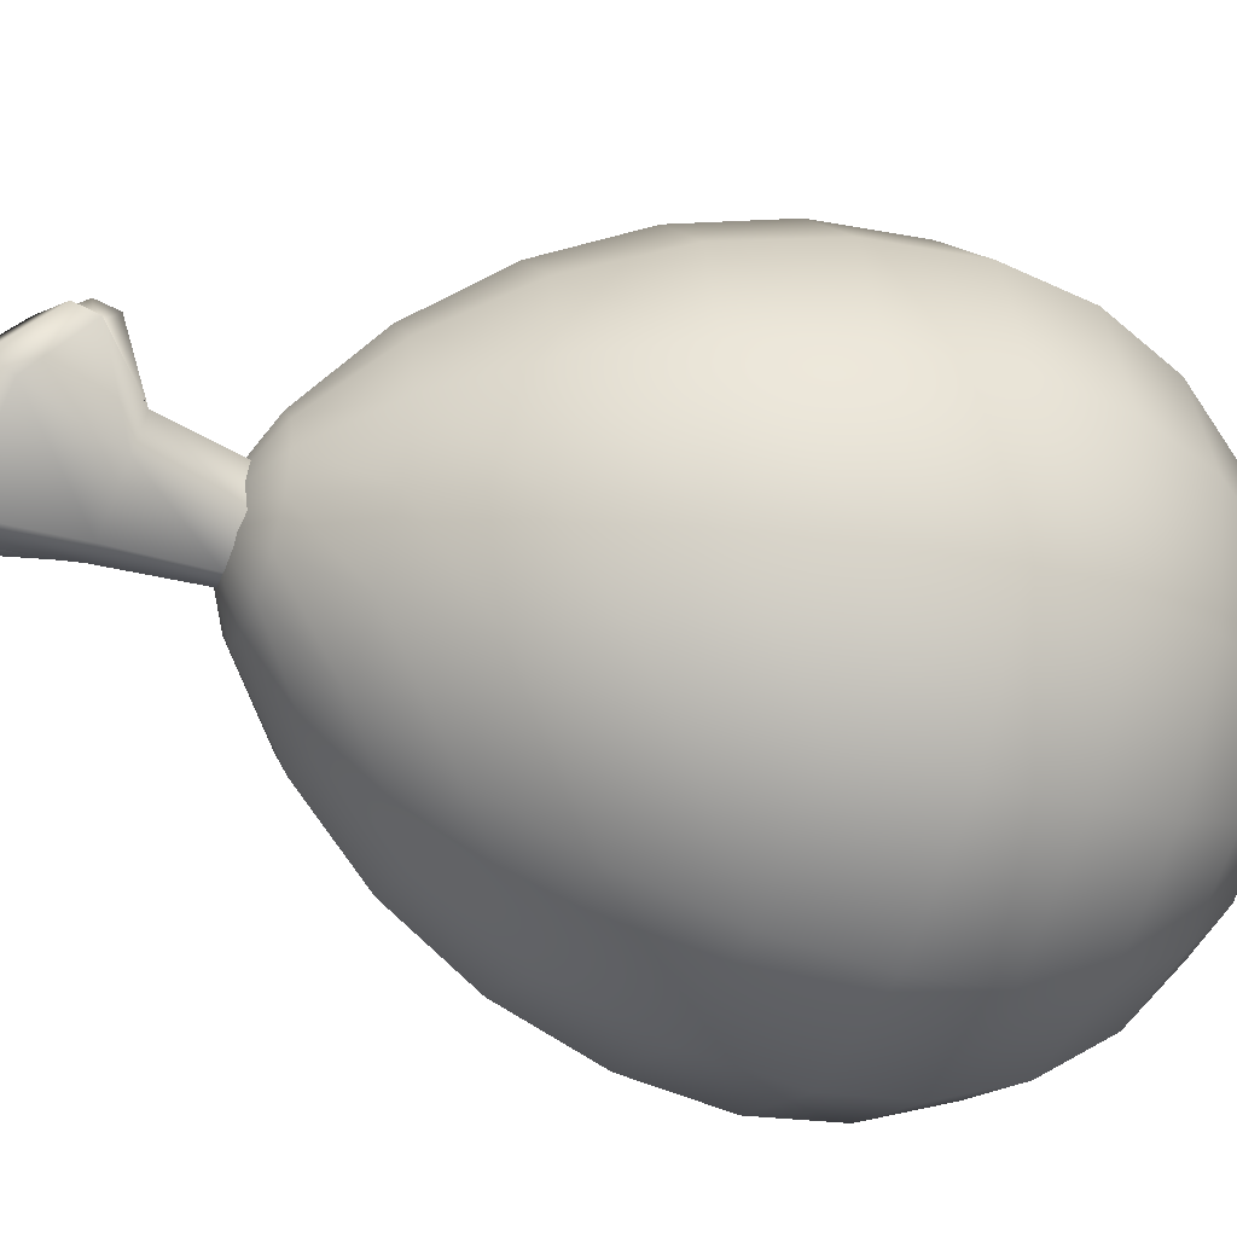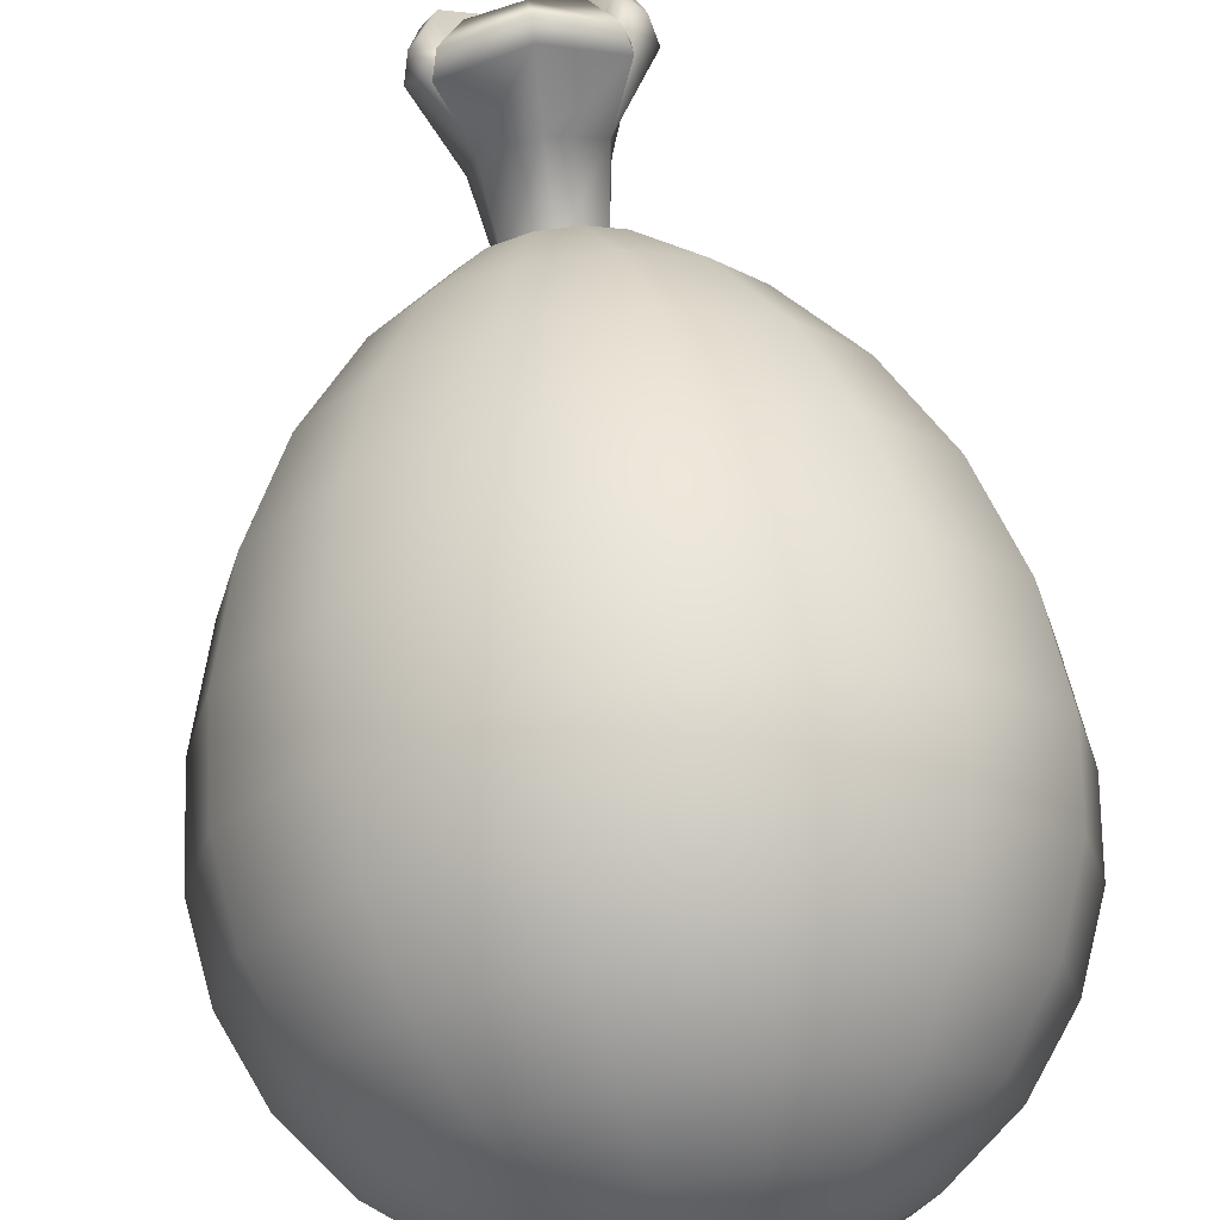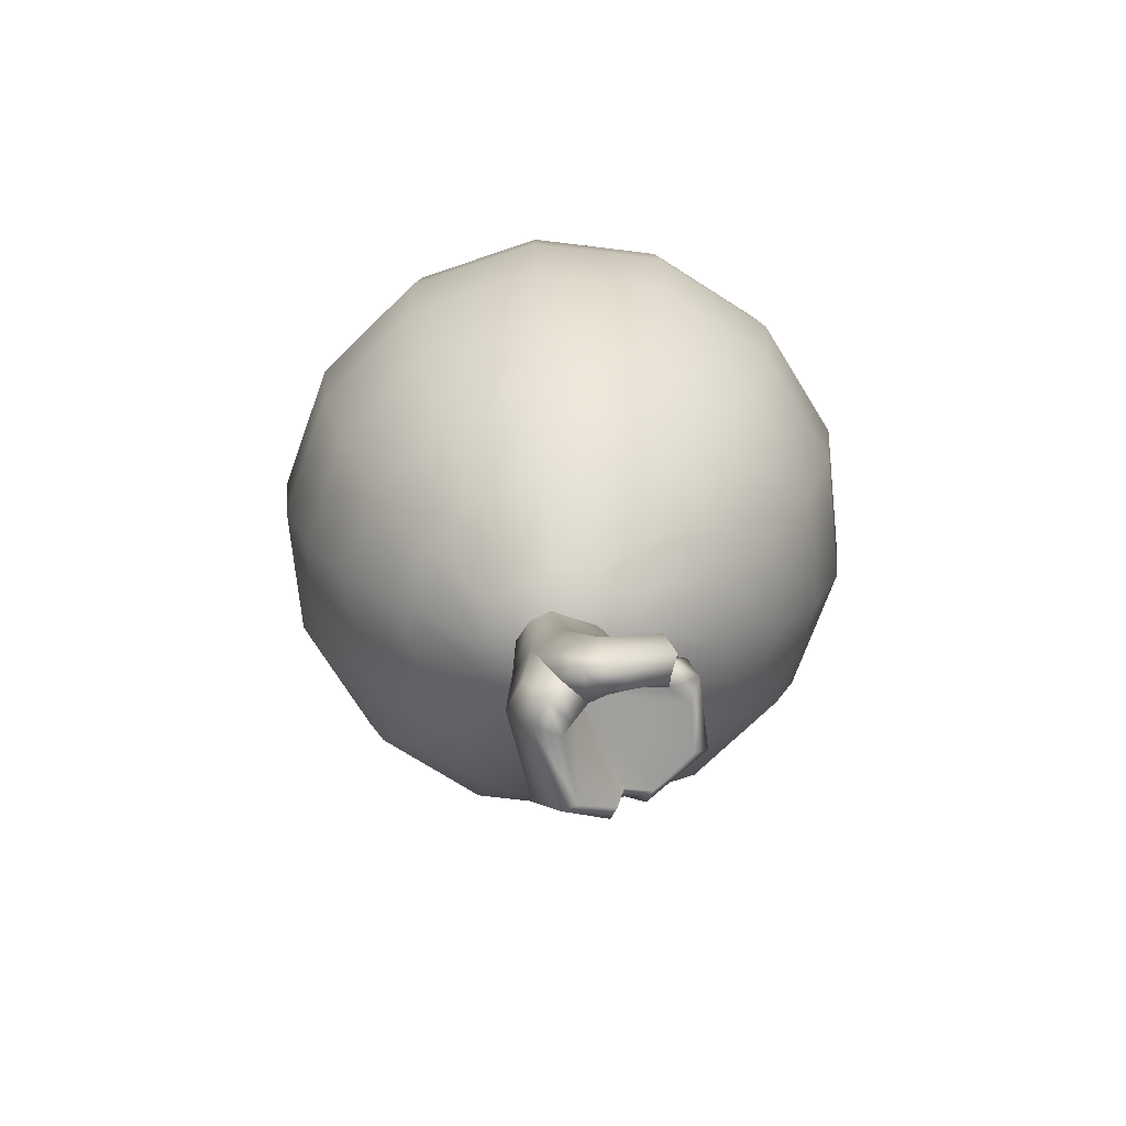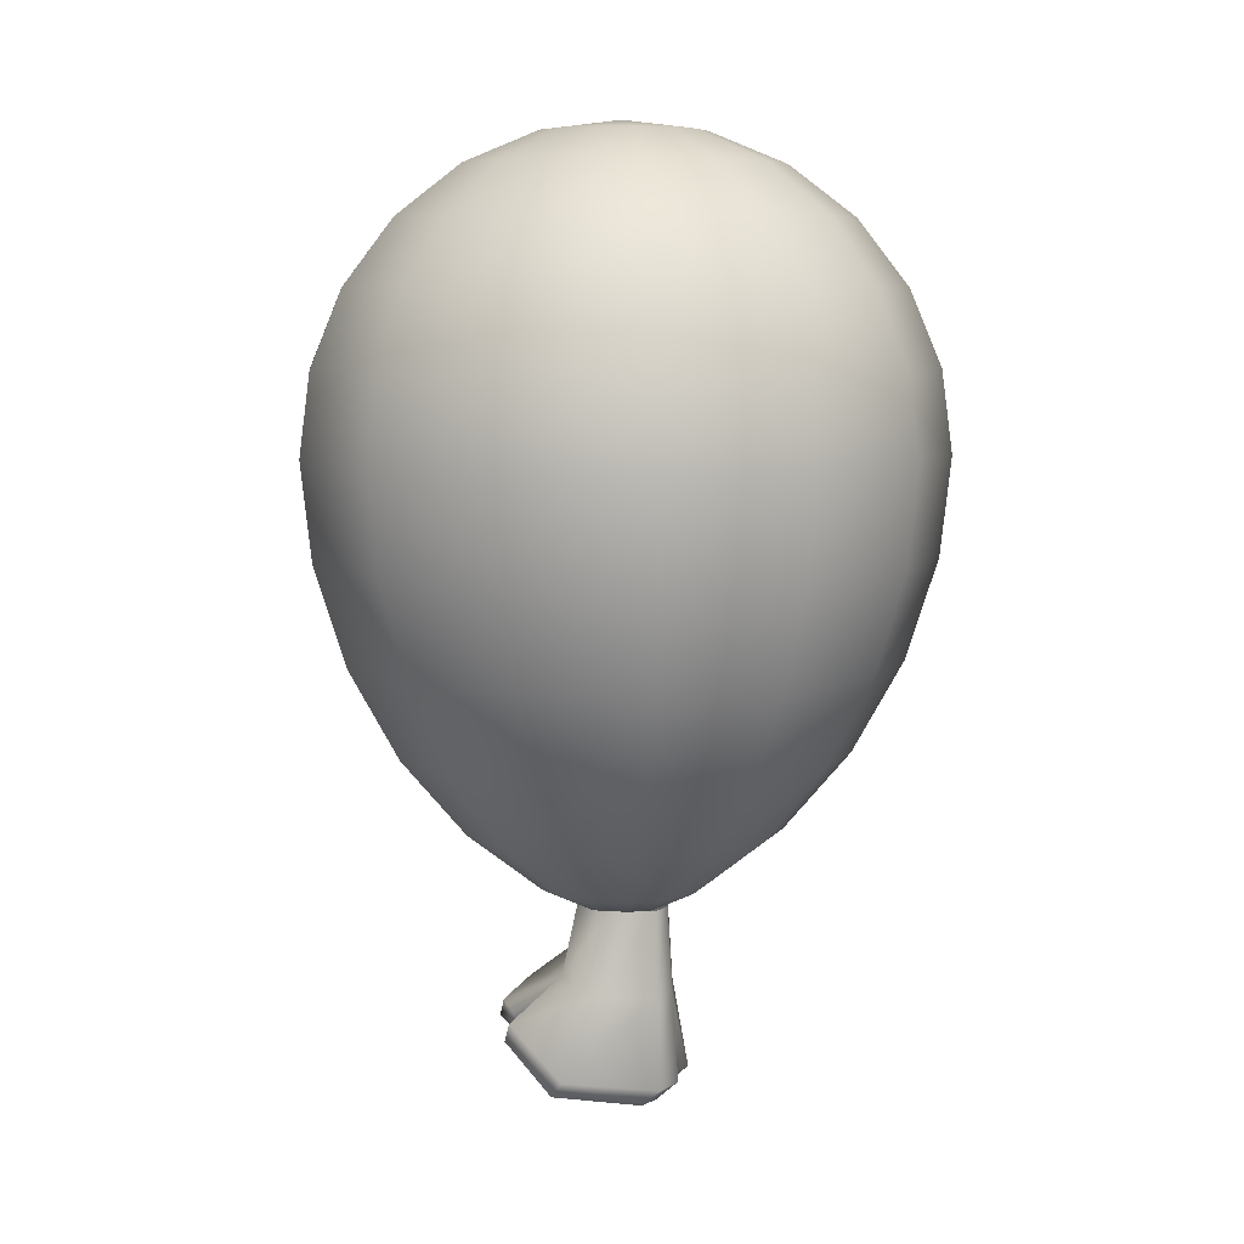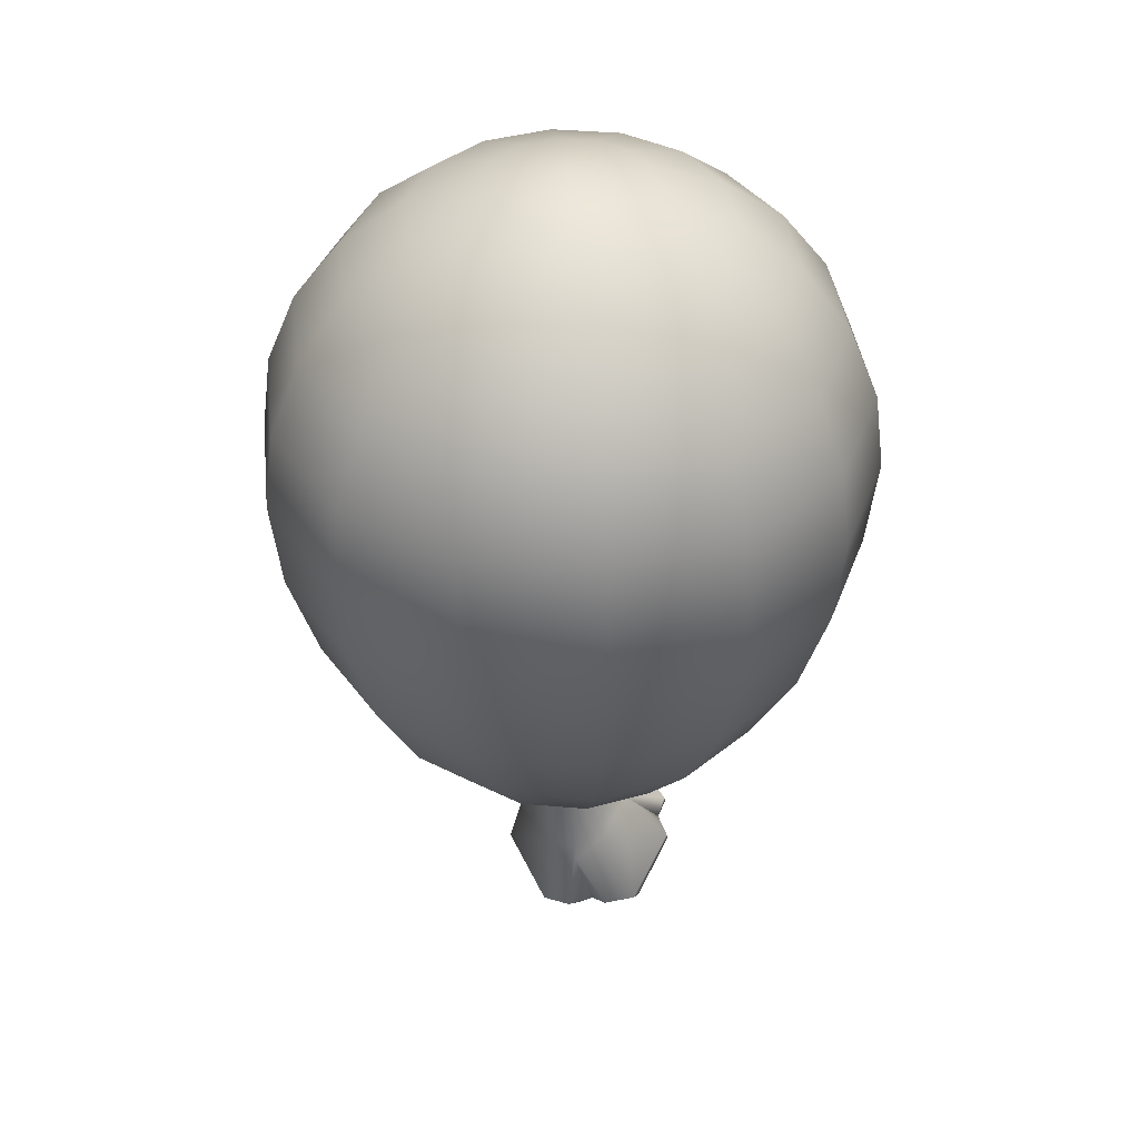
<metadata>
{"format":"obj","ext":"obj","renderer":"f3d","projection":"perspective","resolution":1024,"background":"white","views":[{"elev":-41.6,"azim":69.4,"up":"+Z"},{"elev":69.4,"azim":171.8,"up":"+Z"},{"elev":-71.4,"azim":-109.8,"up":"+Y"},{"elev":7.2,"azim":135.1,"up":"+Y"},{"elev":39.2,"azim":-148.0,"up":"+Y"}]}
</metadata>
<code>
g balloon
v 0.1693 4.227 0.07306
v 0.3271 4.363 -0.002917
v 0.2263 4.363 -0.1292
v 0.1172 4.227 0.007676
v 0.08078 4.363 -0.1993
v 0.04181 4.227 -0.02861
v -0.08078 4.363 -0.1993
v -0.04181 4.227 -0.02861
v -0.2263 4.363 -0.1292
v -0.1172 4.227 0.007676
v -0.3271 4.363 -0.002917
v -0.1693 4.227 0.07306
v -0.363 4.363 0.1546
v -0.1879 4.227 0.1546
v -0.3271 4.363 0.3121
v -0.1693 4.227 0.2361
v -0.2263 4.363 0.4384
v -0.1172 4.227 0.3015
v -0.08078 4.363 0.5085
v -0.04181 4.227 0.3378
v 0.08078 4.363 0.5085
v 0.04181 4.227 0.3378
v -0.3201 4.54 -0.2468
v -0.4625 4.54 -0.06816
v -0.5134 4.54 0.1546
v -0.4625 4.54 0.3773
v -0.3201 4.54 0.556
v -0.1142 4.54 0.6551
v 0.1142 4.54 0.6551
v -0.5665 4.748 -0.1182
v -0.392 4.748 -0.337
v -0.1142 4.54 -0.3459
v 0.1142 4.54 -0.3459
v 0.3201 4.54 -0.2468
v 0.4625 4.54 -0.06816
v 0.363 4.363 0.1546
v 0.1879 4.227 0.1546
v 0.1693 4.227 0.2361
v 0.3271 4.363 0.3121
v 0.1172 4.227 0.3015
v 0.2263 4.363 0.4384
v 0.04181 4.227 0.3378
v 0.08078 4.363 0.5085
v 0.3201 4.54 0.556
v 0.1142 4.54 0.6551
v 0.4625 4.54 0.3773
v 0.5134 4.54 0.1546
v 0.392 4.748 -0.337
v 0.5665 4.748 -0.1182
v 0.1399 4.748 -0.4584
v -0.1399 4.748 -0.4584
v 0.392 4.748 0.6462
v 0.1399 4.748 0.7676
v 0.5665 4.748 0.4274
v 0.6287 4.748 0.1546
v 0.4372 4.977 -0.3937
v 0.6318 4.977 -0.1497
v 0.156 4.977 -0.5291
v -0.156 4.977 -0.5291
v -0.4372 4.977 -0.3937
v -0.6318 4.977 -0.1497
v -0.7013 4.977 0.1546
v -0.6287 4.748 0.1546
v -0.5665 4.748 0.4274
v -0.392 4.748 0.6462
v -0.1399 4.748 0.7676
v 0.1399 4.748 0.7676
v -0.6318 4.977 0.4589
v -0.4372 4.977 0.7029
v -0.156 4.977 0.8383
v 0.156 4.977 0.8383
v -0.6541 5.202 0.4696
v -0.4527 5.202 0.7222
v -0.1616 5.202 0.8624
v 0.1616 5.202 0.8624
v -0.4372 5.39 0.7029
v -0.6318 5.39 0.4589
v -0.726 5.202 0.1546
v -0.6541 5.202 -0.1604
v -0.4527 5.202 -0.413
v -0.1616 5.202 -0.5532
v 0.1616 5.202 -0.5532
v 0.4527 5.202 -0.413
v 0.6541 5.202 -0.1604
v 0.7013 4.977 0.1546
v 0.6318 4.977 0.4589
v 0.4372 4.977 0.7029
v 0.156 4.977 0.8383
v 0.4527 5.202 0.7222
v 0.1616 5.202 0.8624
v 0.6541 5.202 0.4696
v 0.726 5.202 0.1546
v 0.4372 5.39 -0.3937
v 0.6318 5.39 -0.1497
v 0.4372 5.39 0.7029
v 0.156 5.39 0.8383
v 0.6318 5.39 0.4589
v 0.7013 5.39 0.1546
v 0.392 5.565 -0.337
v 0.5665 5.565 -0.1182
v 0.1399 5.565 -0.4584
v 0.156 5.39 -0.5291
v -0.156 5.39 -0.5291
v -0.4372 5.39 -0.3937
v -0.6318 5.39 -0.1497
v -0.7013 5.39 0.1546
v -0.1399 5.565 -0.4584
v -0.392 5.565 -0.337
v -0.5665 5.565 -0.1182
v -0.6287 5.565 0.1546
v -0.5665 5.565 0.4274
v -0.392 5.565 0.6462
v -0.1399 5.565 0.7676
v -0.156 5.39 0.8383
v 0.156 5.39 0.8383
v 0.1399 5.565 0.7676
v -0.3201 5.715 -0.2468
v -0.1142 5.715 -0.3459
v 0.1142 5.715 -0.3459
v 0.3201 5.715 -0.2468
v 0.4625 5.715 -0.06816
v 0.1142 5.715 0.6551
v 0.6287 5.565 0.1546
v 0.5665 5.565 0.4274
v 0.392 5.565 0.6462
v 0.1399 5.565 0.7676
v 0.3201 5.715 0.556
v 0.1142 5.715 0.6551
v 0.4625 5.715 0.3773
v 0.5134 5.715 0.1546
v 0.2263 5.831 -0.1292
v 0.3271 5.831 -0.002917
v 0.08078 5.831 -0.1993
v -0.08078 5.831 -0.1993
v -0.2263 5.831 -0.1292
v -0.3271 5.831 -0.002917
v -0.4625 5.715 -0.06816
v -0.5134 5.715 0.1546
v -0.4625 5.715 0.3773
v -0.3201 5.715 0.556
v -0.1142 5.715 0.6551
v -0.363 5.831 0.1546
v -0.3271 5.831 0.3121
v -0.2263 5.831 0.4384
v -0.08078 5.831 0.5085
v 0.08078 5.831 0.5085
v -0.1693 5.903 0.2361
v -0.1879 5.903 0.1546
v -0.1693 5.903 0.07306
v -0.1172 5.903 0.007676
v -0.04181 5.903 -0.02861
v 0.04181 5.903 -0.02861
v 0.1172 5.903 0.007676
v 0.1693 5.903 0.07306
v 0.04181 5.903 0.3378
v 0.363 5.831 0.1546
v 0.3271 5.831 0.3121
v 0.2263 5.831 0.4384
v 0.08078 5.831 0.5085
v 0.1172 5.903 0.3015
v 0.04181 5.903 0.3378
v 0.1693 5.903 0.2361
v 0.1879 5.903 0.1546
v -1.221e-06 5.928 0.1546
v -0.1172 5.903 0.3015
v -0.04181 5.903 0.3378
v -1.221e-06 4.138 0.1546
v 0.003114 4.182 0.04504
v 0.00296 3.983 0.04191
v 0.1269 3.997 0.1163
v 0.09254 4.189 0.09765
v -0.04903 4.184 0.0582
v -0.06984 3.981 0.06255
v -0.08754 4.189 0.09543
v -0.1228 3.994 0.1141
v -0.08879 4.2 0.1989
v -0.1153 4.03 0.249
v 0.1913 3.802 0.1552
v 0.002374 3.771 0.03112
v -0.06778 3.774 0.04287
v -0.07701 3.934 0.06024
v -0.2053 3.781 0.1519
v -0.2181 3.899 0.2987
v 0.001512 3.724 0.08815
v 0.1712 3.754 0.2089
v 0.2135 3.913 0.3025
v 0.1994 3.864 0.3327
v -0.2031 3.85 0.3323
v -0.1885 3.734 0.2047
v 0.1389 3.741 0.2393
v 0.001656 3.727 0.1543
v -0.005985 4.002 0.1768
v 0.1495 3.817 0.3295
v -0.05982 3.723 0.1015
v -0.1022 3.761 0.1075
v -0.1519 3.784 0.09084
v -0.1421 3.735 0.1468
v -0.1022 3.761 0.1075
v -0.03379 3.72 0.162
v -0.07592 3.749 0.1821
v -0.113 3.729 0.208
v -0.1398 3.726 0.2462
v -0.005985 4.002 0.1768
v -0.07592 3.749 0.1821
v 0.1255 3.871 0.3375
v 0.16 3.911 0.3362
v 0.1103 4.018 0.2377
v 0.0913 4.202 0.2008
v -0.000531 4.051 0.3257
v 0.0006677 4.216 0.2503
v -0.002499 3.956 0.4636
v 0.1678 3.95 0.37
v 0.1533 3.903 0.398
v -0.002831 3.908 0.4796
v 0.16 3.911 0.3362
v 0.1048 3.856 0.3942
v -0.002552 3.864 0.446
v -0.1516 3.904 0.4036
v -0.1041 3.852 0.4
v -0.005985 4.002 0.1768
v 0.1255 3.871 0.3375
v -0.1153 4.03 0.249
v -0.08879 4.2 0.1989
v -0.1274 3.854 0.3424
v -0.1658 3.95 0.3725
v -0.1676 3.906 0.3399
v -0.1676 3.906 0.3399
v -0.1543 3.8 0.3293
v -0.1274 3.854 0.3424
g balloon_0
f 3 2 1
f 4 3 1
f 5 3 4
f 6 5 4
f 7 5 6
f 8 7 6
f 9 7 8
f 10 9 8
f 11 9 10
f 12 11 10
f 13 11 12
f 14 13 12
f 15 13 14
f 16 15 14
f 17 15 16
f 18 17 16
f 19 17 18
f 20 19 18
f 21 19 20
f 22 21 20
f 9 23 7
f 24 23 9
f 11 24 9
f 25 24 11
f 13 25 11
f 26 25 13
f 15 26 13
f 27 26 15
f 17 27 15
f 28 27 17
f 19 28 17
f 29 28 19
f 21 29 19
f 24 30 23
f 30 31 23
f 23 31 32
f 23 32 7
f 7 32 5
f 32 33 5
f 5 33 3
f 33 34 3
f 3 34 2
f 34 35 2
f 2 35 36
f 2 36 37
f 37 36 38
f 36 39 38
f 38 39 40
f 39 41 40
f 40 41 42
f 41 43 42
f 1 2 37
f 41 44 43
f 44 45 43
f 46 44 41
f 39 46 41
f 47 46 39
f 36 47 39
f 35 47 36
f 34 48 35
f 48 49 35
f 50 48 34
f 33 50 34
f 51 50 33
f 32 51 33
f 31 51 32
f 44 52 45
f 52 53 45
f 54 52 44
f 46 54 44
f 55 54 46
f 47 55 46
f 49 55 47
f 35 49 47
f 48 56 49
f 56 57 49
f 49 57 55
f 58 56 48
f 50 58 48
f 59 58 50
f 51 59 50
f 60 59 51
f 31 60 51
f 61 60 31
f 30 61 31
f 62 61 30
f 63 62 30
f 63 30 24
f 25 63 24
f 64 63 25
f 26 64 25
f 65 64 26
f 27 65 26
f 66 65 27
f 28 66 27
f 67 66 28
f 29 67 28
f 68 62 63
f 64 68 63
f 69 68 64
f 65 69 64
f 70 69 65
f 66 70 65
f 71 70 66
f 67 71 66
f 68 72 62
f 73 72 68
f 69 73 68
f 74 73 69
f 70 74 69
f 75 74 70
f 71 75 70
f 73 76 72
f 76 77 72
f 72 77 78
f 72 78 62
f 62 78 61
f 78 79 61
f 61 79 60
f 79 80 60
f 60 80 59
f 80 81 59
f 59 81 58
f 81 82 58
f 58 82 56
f 82 83 56
f 56 83 57
f 83 84 57
f 57 84 85
f 57 85 55
f 55 85 54
f 85 86 54
f 54 86 52
f 86 87 52
f 52 87 53
f 87 88 53
f 87 89 88
f 89 90 88
f 91 89 87
f 86 91 87
f 92 91 86
f 85 92 86
f 84 92 85
f 83 93 84
f 93 94 84
f 84 94 92
f 89 95 90
f 95 96 90
f 97 95 89
f 91 97 89
f 98 97 91
f 92 98 91
f 94 98 92
f 93 99 94
f 99 100 94
f 94 100 98
f 101 99 93
f 102 101 93
f 102 93 83
f 82 102 83
f 103 102 82
f 81 103 82
f 104 103 81
f 80 104 81
f 105 104 80
f 79 105 80
f 106 105 79
f 78 106 79
f 77 106 78
f 107 101 102
f 103 107 102
f 108 107 103
f 104 108 103
f 109 108 104
f 105 109 104
f 110 109 105
f 106 110 105
f 111 110 106
f 77 111 106
f 112 111 77
f 76 112 77
f 113 112 76
f 114 113 76
f 114 76 73
f 74 114 73
f 115 114 74
f 75 115 74
f 116 113 114
f 115 116 114
f 108 117 107
f 117 118 107
f 107 118 101
f 118 119 101
f 101 119 99
f 119 120 99
f 99 120 100
f 120 121 100
f 116 122 113
f 100 121 123
f 100 123 98
f 98 123 97
f 123 124 97
f 97 124 95
f 124 125 95
f 95 125 96
f 125 126 96
f 125 127 126
f 127 128 126
f 129 127 125
f 124 129 125
f 130 129 124
f 123 130 124
f 121 130 123
f 120 131 121
f 131 132 121
f 133 131 120
f 119 133 120
f 134 133 119
f 118 134 119
f 135 134 118
f 117 135 118
f 136 135 117
f 137 136 117
f 137 117 108
f 109 137 108
f 138 137 109
f 110 138 109
f 139 138 110
f 111 139 110
f 140 139 111
f 112 140 111
f 141 140 112
f 113 141 112
f 122 141 113
f 142 136 137
f 138 142 137
f 143 142 138
f 139 143 138
f 144 143 139
f 140 144 139
f 145 144 140
f 141 145 140
f 146 145 141
f 122 146 141
f 143 147 142
f 147 148 142
f 142 148 136
f 148 149 136
f 136 149 135
f 149 150 135
f 135 150 134
f 150 151 134
f 134 151 133
f 151 152 133
f 133 152 131
f 152 153 131
f 131 153 132
f 153 154 132
f 146 155 145
f 132 154 156
f 132 156 130
f 130 156 129
f 156 157 129
f 129 157 127
f 157 158 127
f 127 158 128
f 158 159 128
f 121 132 130
f 158 160 159
f 160 161 159
f 162 160 158
f 157 162 158
f 163 162 157
f 156 163 157
f 154 163 156
f 160 164 161
f 162 164 160
f 163 164 162
f 154 164 163
f 153 164 154
f 152 164 153
f 151 164 152
f 150 164 151
f 149 164 150
f 148 164 149
f 147 164 148
f 165 164 147
f 165 147 143
f 144 165 143
f 166 165 144
f 166 164 165
f 145 166 144
f 155 166 145
f 155 164 166
f 1 167 4
f 4 167 6
f 6 167 8
f 8 167 10
f 10 167 12
f 12 167 14
f 14 167 16
f 16 167 18
f 18 167 20
f 20 167 22
f 37 167 1
f 38 167 37
f 40 167 38
f 42 167 40
f 170 169 168
f 171 170 168
f 172 168 169
f 173 172 169
f 174 172 173
f 175 174 173
f 174 175 176
f 175 177 176
f 170 178 169
f 178 179 169
f 173 169 179
f 179 180 173
f 180 181 173
f 175 173 181
f 175 182 177
f 182 183 177
f 184 179 178
f 185 184 178
f 178 186 185
f 186 187 185
f 188 183 182
f 189 188 182
f 185 190 184
f 185 187 190
f 190 191 184
f 191 190 192
f 190 193 192
f 187 193 190
f 194 180 179
f 184 194 179
f 184 191 194
f 180 194 195
f 195 181 180
f 189 182 196
f 181 196 175
f 196 182 175
f 197 189 196
f 198 197 196
f 196 181 198
f 191 192 199
f 191 199 194
f 194 199 195
f 199 192 200
f 199 200 195
f 197 201 189
f 201 202 189
f 201 203 202
f 204 203 201
f 204 201 197
f 198 204 197
f 205 192 193
f 205 193 187
f 206 205 187
f 206 187 186
f 206 186 207
f 207 186 170
f 207 170 171
f 208 207 171
f 209 207 208
f 210 209 208
f 209 211 207
f 211 212 207
f 213 212 211
f 214 213 211
f 212 215 207
f 212 213 215
f 186 178 170
f 213 214 216
f 213 216 215
f 214 217 216
f 214 218 217
f 218 214 211
f 218 219 217
f 217 219 220
f 216 217 220
f 216 220 221
f 216 221 215
f 222 209 210
f 223 222 210
f 224 220 219
f 224 219 218
f 225 218 211
f 226 225 222
f 226 218 225
f 226 224 218
f 222 225 209
f 225 211 209
f 183 227 177
f 183 188 227
f 188 228 227
f 188 189 228
f 189 202 228
f 228 202 203
f 228 203 229
f 228 229 227

</code>
